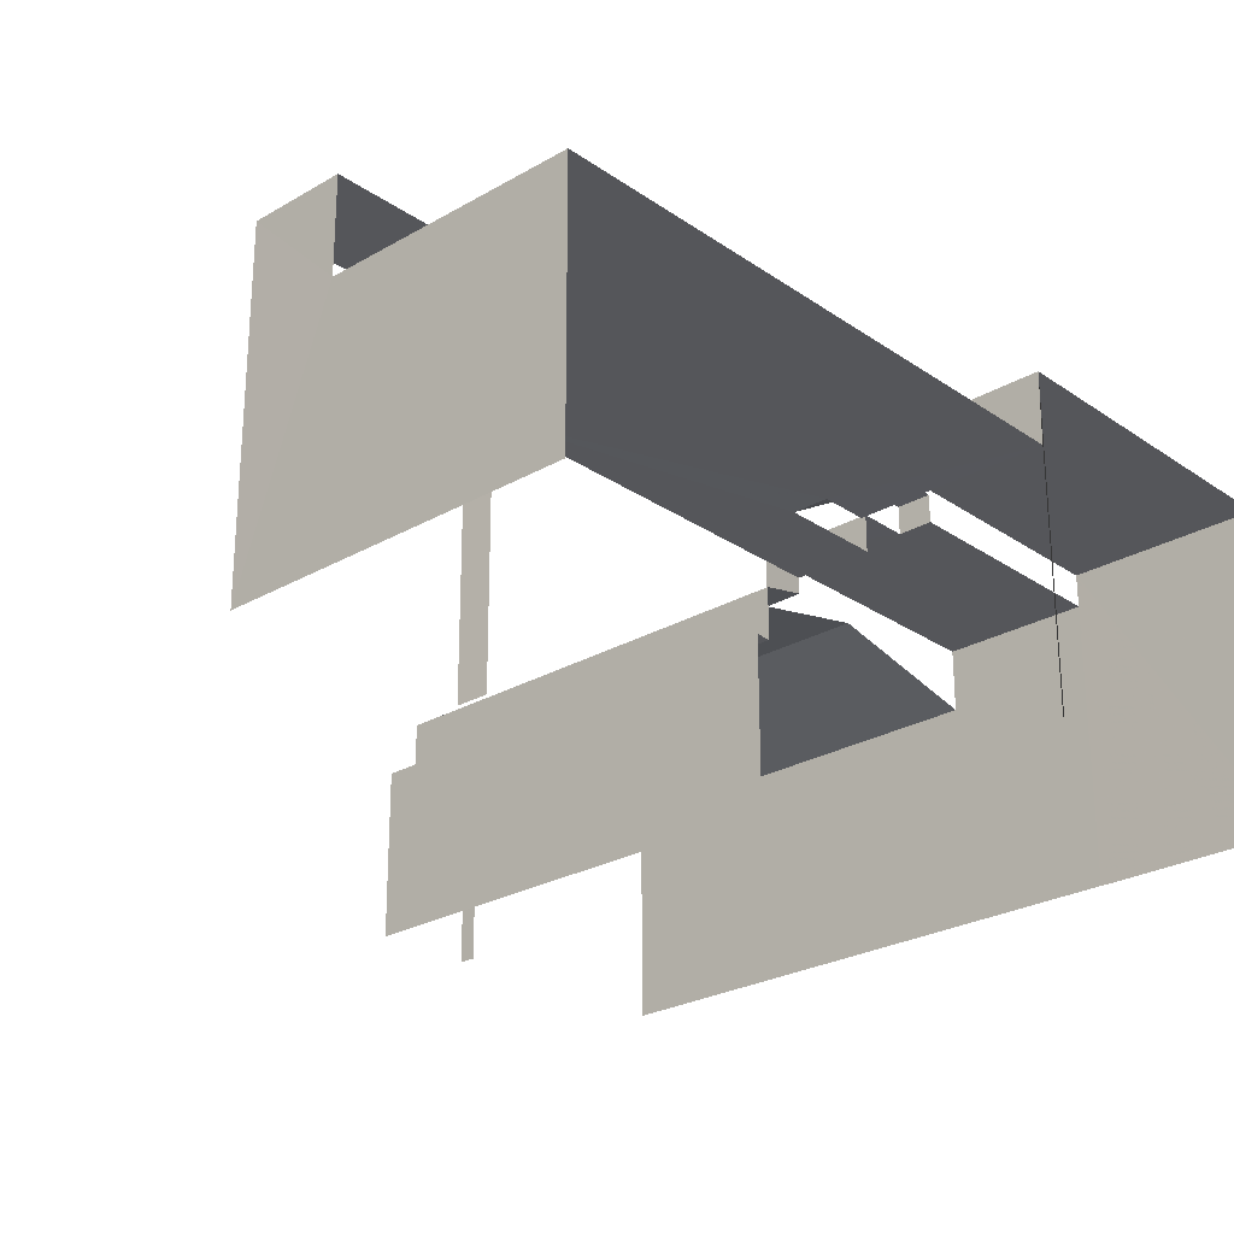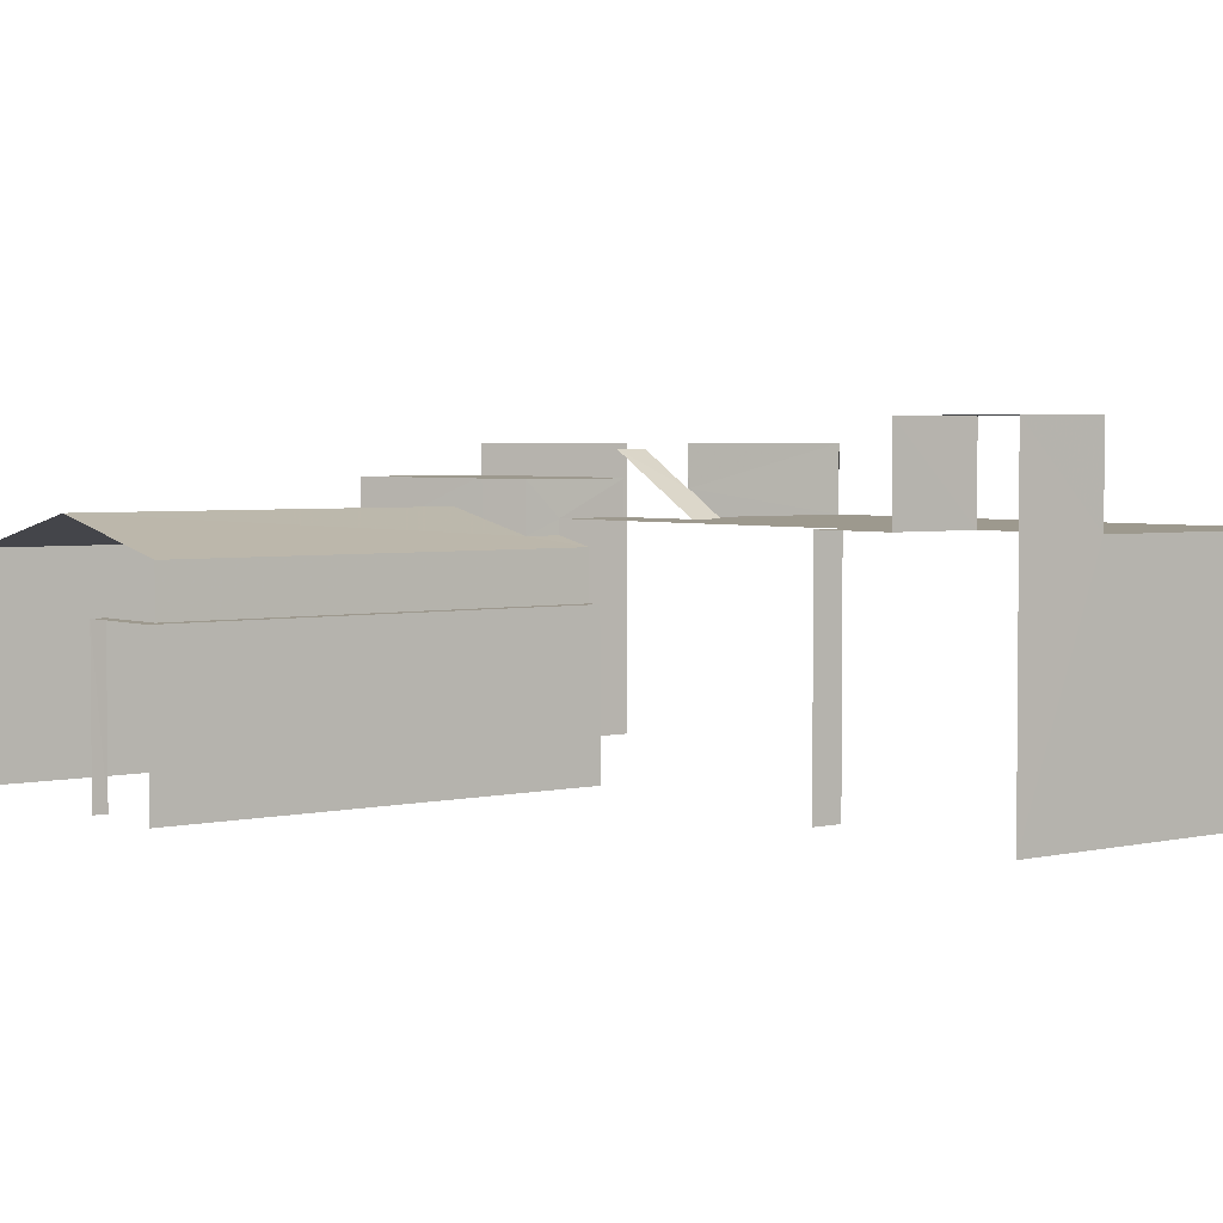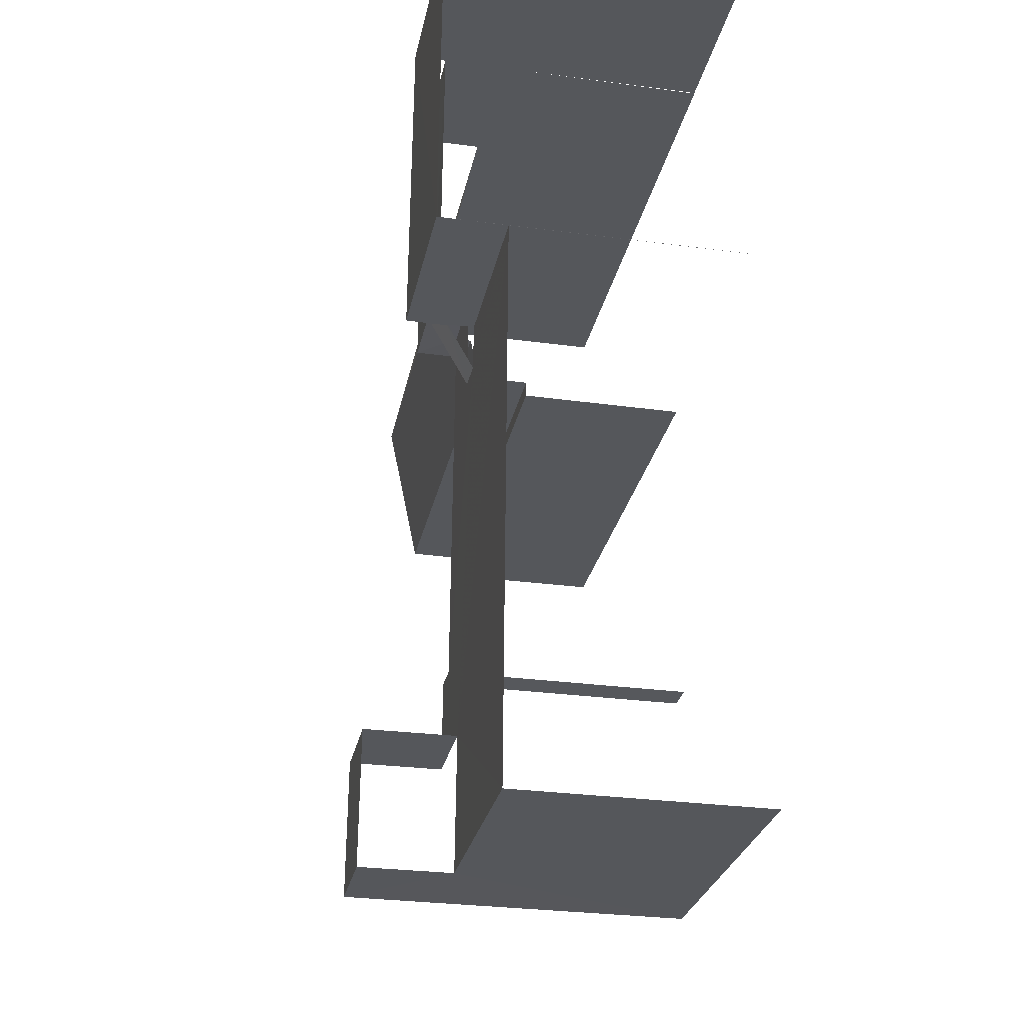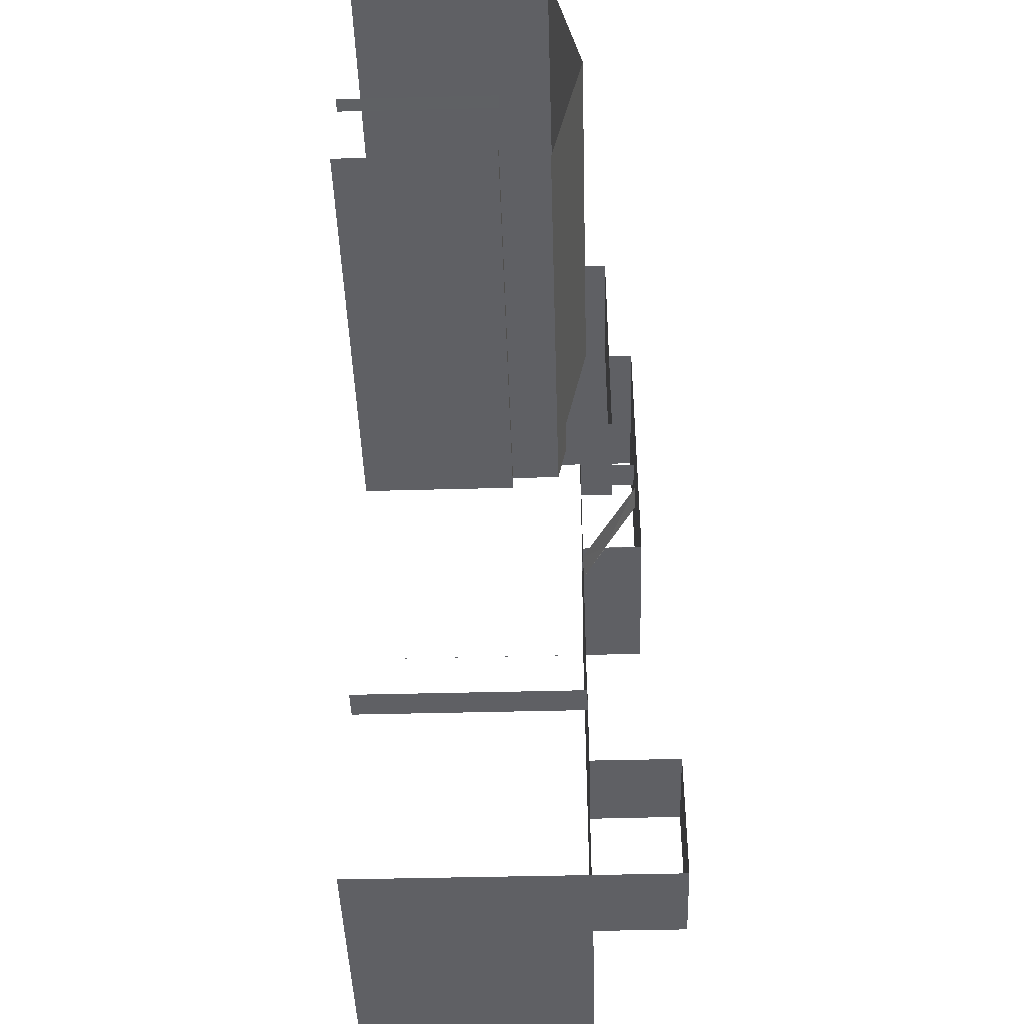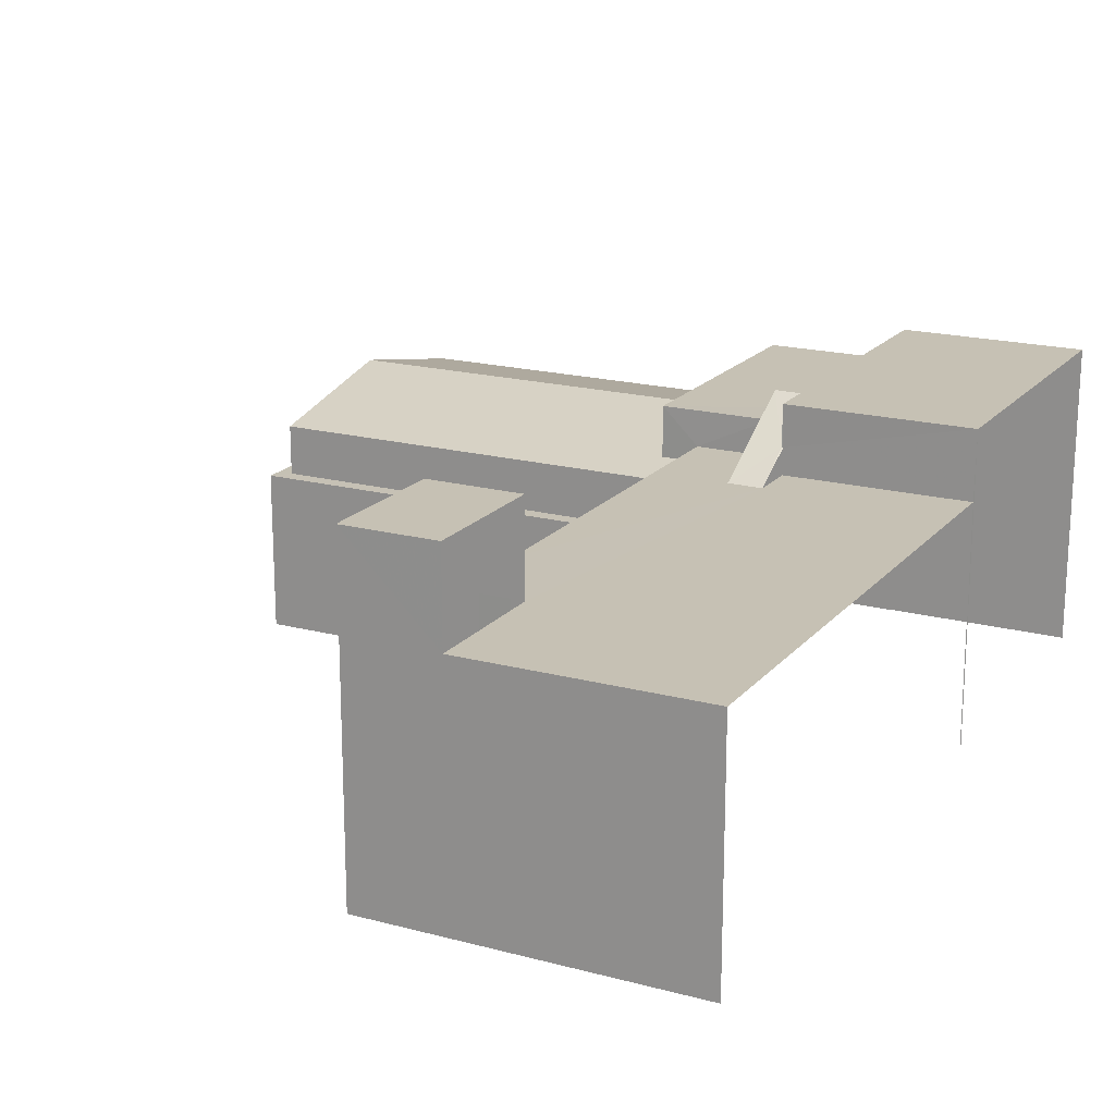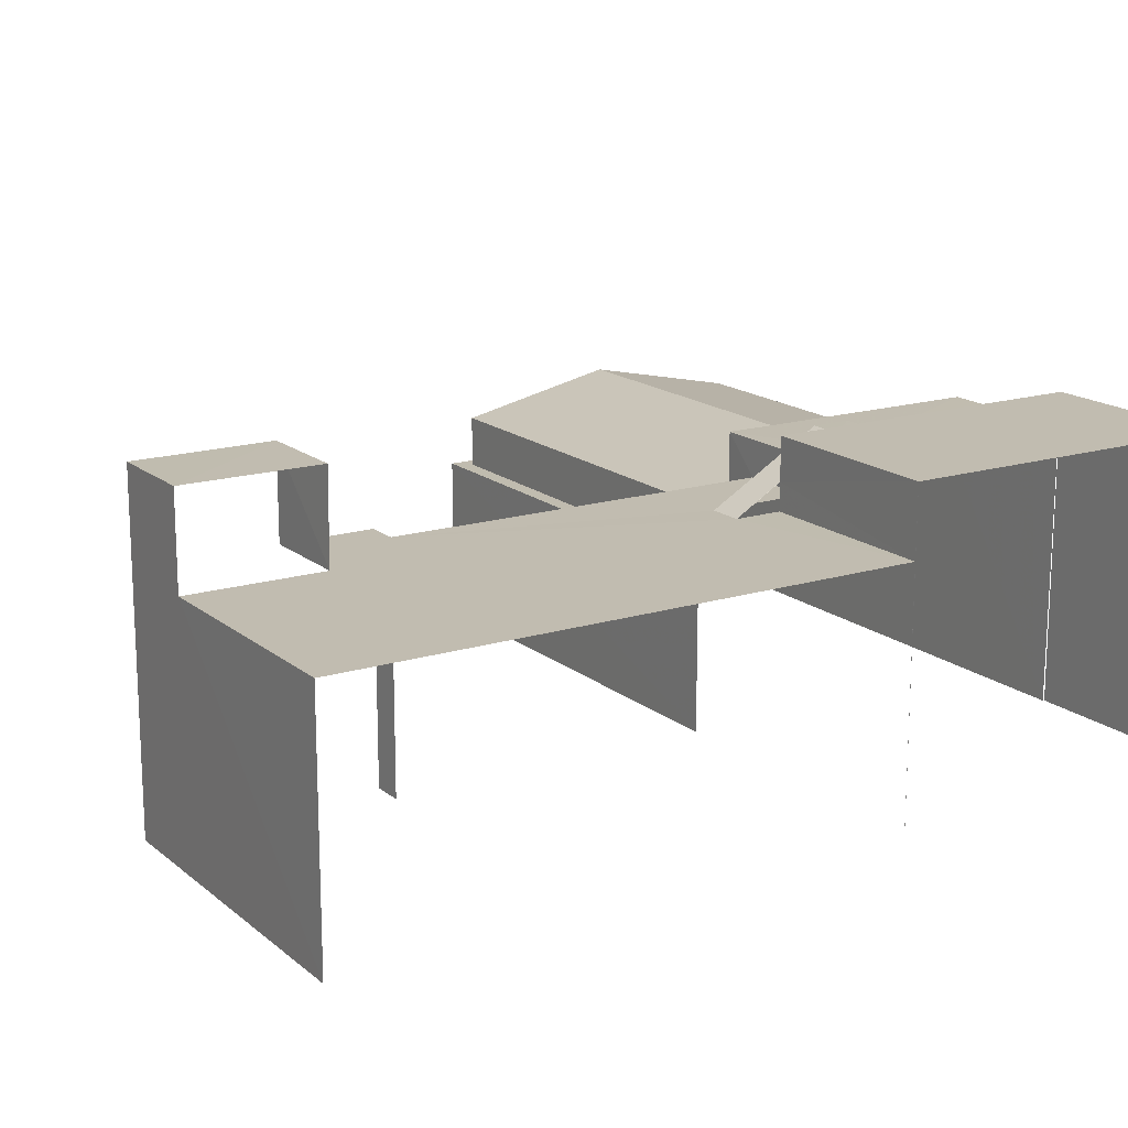
<metadata>
{"format":"obj","ext":"obj","renderer":"f3d","projection":"perspective","resolution":1024,"background":"white","views":[{"elev":-25.9,"azim":40.2,"up":"+Z"},{"elev":3.5,"azim":-40.3,"up":"+Z"},{"elev":-29.2,"azim":79.0,"up":"+Y"},{"elev":-42.0,"azim":-88.2,"up":"+Y"},{"elev":18.6,"azim":24.6,"up":"+Z"},{"elev":16.4,"azim":55.1,"up":"+Z"}]}
</metadata>
<code>
v -3.736e+05 -1.055e+05 20.85
v -3.736e+05 -1.055e+05 20.86
v -3.736e+05 -1.055e+05 20.85
v -3.736e+05 -1.055e+05 20.84
v -3.736e+05 -1.054e+05 20.84
v -3.736e+05 -1.055e+05 20.84
v -3.736e+05 -1.055e+05 20.85
v -3.736e+05 -1.054e+05 20.85
v -3.736e+05 -1.054e+05 20.85
v -3.736e+05 -1.054e+05 20.85
v -3.736e+05 -1.054e+05 20.84
v -3.736e+05 -1.054e+05 20.84
v -3.736e+05 -1.055e+05 20.85
v -3.736e+05 -1.054e+05 20.84
v -3.736e+05 -1.054e+05 31.53
v -3.736e+05 -1.054e+05 31.53
v -3.736e+05 -1.054e+05 31.53
v -3.736e+05 -1.054e+05 31.53
v -3.736e+05 -1.054e+05 31.53
v -3.736e+05 -1.054e+05 31.53
v -3.736e+05 -1.055e+05 30.13
v -3.736e+05 -1.055e+05 31.18
v -3.736e+05 -1.055e+05 30.13
v -3.736e+05 -1.054e+05 32.58
v -3.736e+05 -1.055e+05 31.18
v -3.736e+05 -1.054e+05 32.58
v -3.736e+05 -1.055e+05 27.19
v -3.736e+05 -1.054e+05 27.2
v -3.736e+05 -1.054e+05 27.2
v -3.736e+05 -1.054e+05 27.19
v -3.736e+05 -1.054e+05 27.19
v -3.736e+05 -1.054e+05 27.19
v -3.736e+05 -1.055e+05 32.79
v -3.736e+05 -1.054e+05 32.79
v -3.736e+05 -1.055e+05 32.79
v -3.736e+05 -1.054e+05 32.79
v -3.736e+05 -1.054e+05 29.16
v -3.736e+05 -1.054e+05 29.16
v -3.736e+05 -1.054e+05 30.5
v -3.736e+05 -1.054e+05 30.5
v -3.736e+05 -1.054e+05 32.58
v -3.736e+05 -1.054e+05 32.58
v -3.736e+05 -1.055e+05 33.64
v -3.736e+05 -1.055e+05 33.64
v -3.736e+05 -1.055e+05 33.64
v -3.736e+05 -1.055e+05 33.64
v -3.736e+05 -1.054e+05 29.53
v -3.736e+05 -1.054e+05 29.17
v -3.736e+05 -1.054e+05 29.16
v -3.736e+05 -1.054e+05 29.53
v -3.736e+05 -1.055e+05 30.14
v -3.736e+05 -1.055e+05 30.14
v -3.736e+05 -1.055e+05 30.14
v -3.736e+05 -1.054e+05 30.13
v -3.736e+05 -1.054e+05 30.13
v -3.736e+05 -1.055e+05 30.14
v -3.736e+05 -1.055e+05 30.14
v -3.736e+05 -1.055e+05 30.14
v -3.736e+05 -1.055e+05 30.13
v -3.736e+05 -1.055e+05 30.13
f 1 2 3
f 1 3 4
f 5 6 4
f 2 7 3
f 8 9 10
f 5 11 12
f 8 13 9
f 4 3 13
f 14 13 8
f 11 13 14
f 5 4 11
f 4 13 11
f 52 7 53
f 7 2 53
f 53 46 45
f 53 2 46
f 33 6 5
f 36 33 5
f 13 3 27
f 3 51 27
f 49 54 50
f 49 51 54
f 31 27 49
f 27 51 49
f 17 40 15
f 15 40 47
f 37 40 17
f 60 25 21
f 14 8 32
f 38 14 32
f 38 32 39
f 32 28 48
f 32 48 39
f 18 12 11
f 12 18 34
f 22 35 26
f 35 34 42
f 42 18 20
f 35 42 26
f 34 18 42
f 29 10 9
f 29 30 10
f 55 23 19
f 16 19 24
f 16 24 41
f 19 23 24
f 4 58 1
f 4 59 58
f 56 44 43
f 57 56 43
f 15 16 17
f 17 16 18
f 15 19 16
f 18 16 20
f 21 22 23
f 23 22 24
f 21 25 22
f 24 22 26
f 27 28 29
f 29 28 30
f 27 31 28
f 30 28 32
f 33 34 35
f 33 36 34
f 37 38 39
f 40 37 39
f 26 41 24
f 26 42 41
f 43 44 45
f 46 43 45
f 40 39 47
f 39 48 47
f 47 49 50
f 47 48 49
f 51 52 53
f 54 51 23
f 55 54 23
f 56 57 58
f 51 53 56
f 59 56 58
f 60 21 59
f 23 51 21
f 51 56 21
f 21 56 59
f 8 10 30
f 32 8 30
f 13 29 9
f 13 27 29
f 14 37 11
f 11 37 18
f 14 38 37
f 18 37 17
f 4 6 59
f 6 33 59
f 60 59 25
f 25 33 35
f 25 35 22
f 59 33 25
f 50 54 47
f 47 54 15
f 15 54 19
f 54 55 19
f 52 3 7
f 52 51 3
f 20 41 42
f 20 16 41
f 31 49 48
f 28 31 48
f 1 57 2
f 2 57 46
f 1 58 57
f 46 57 43
f 56 45 44
f 56 53 45
f 34 5 12
f 34 36 5

</code>
